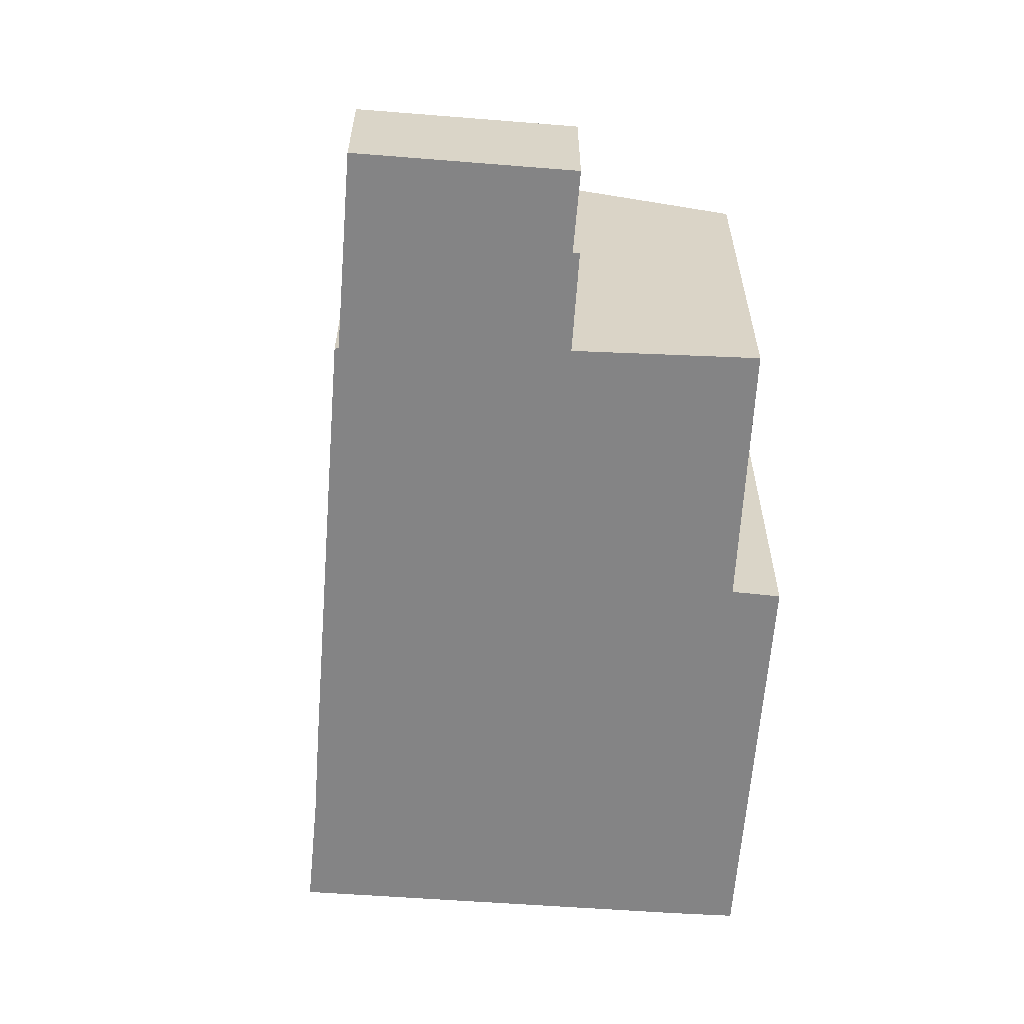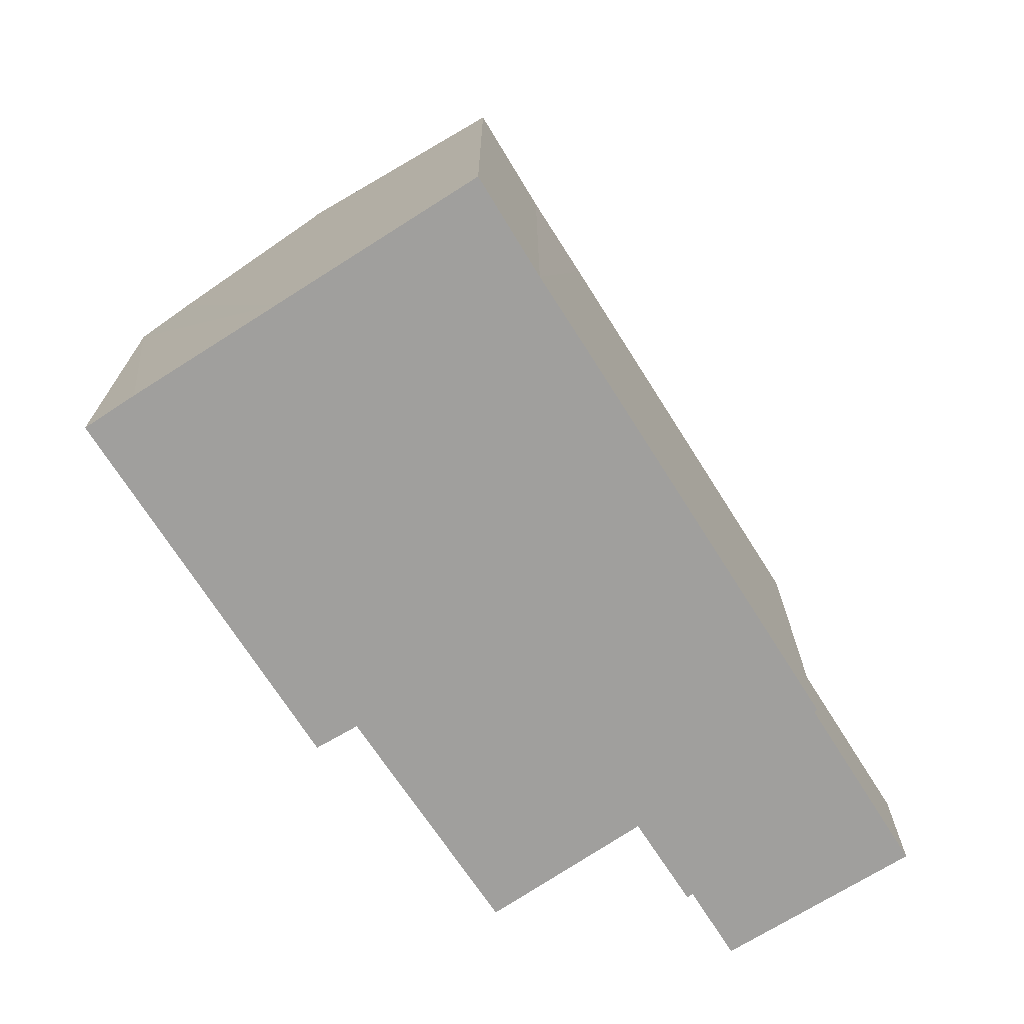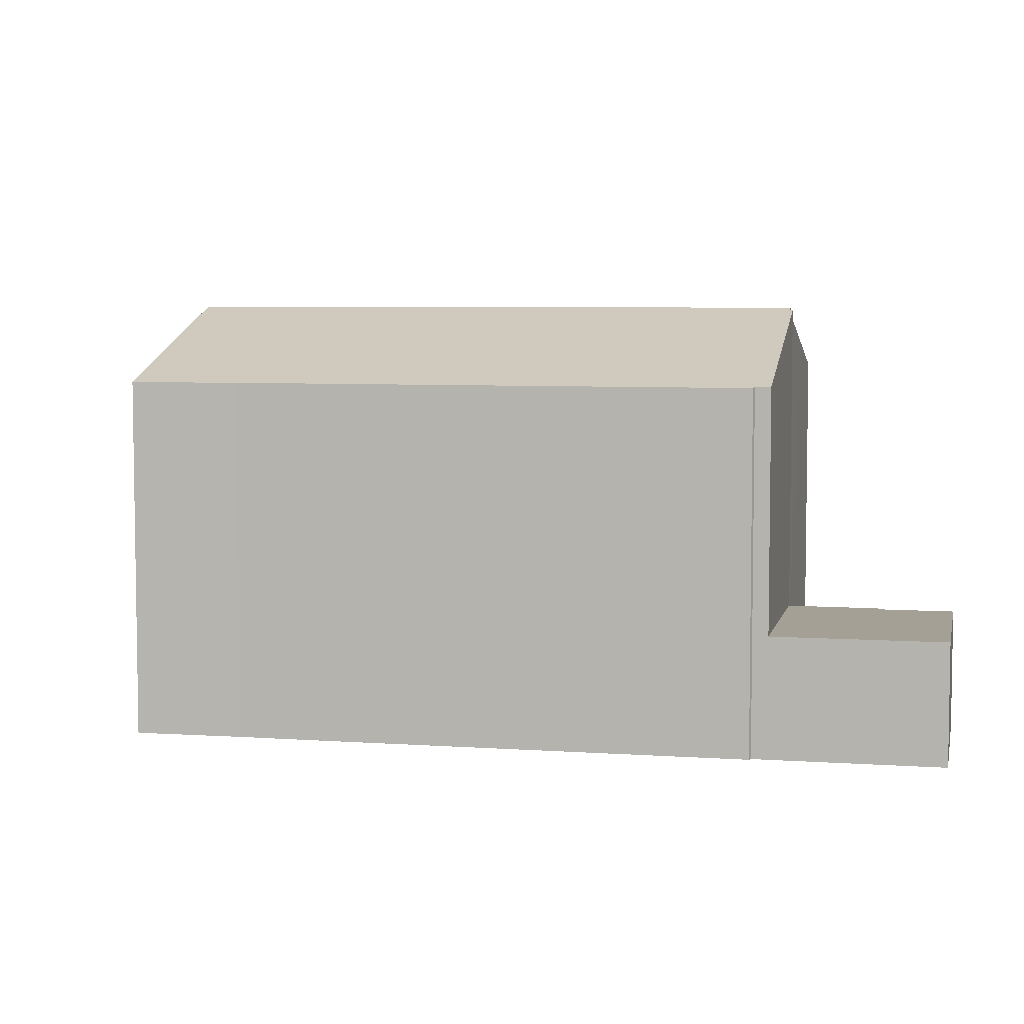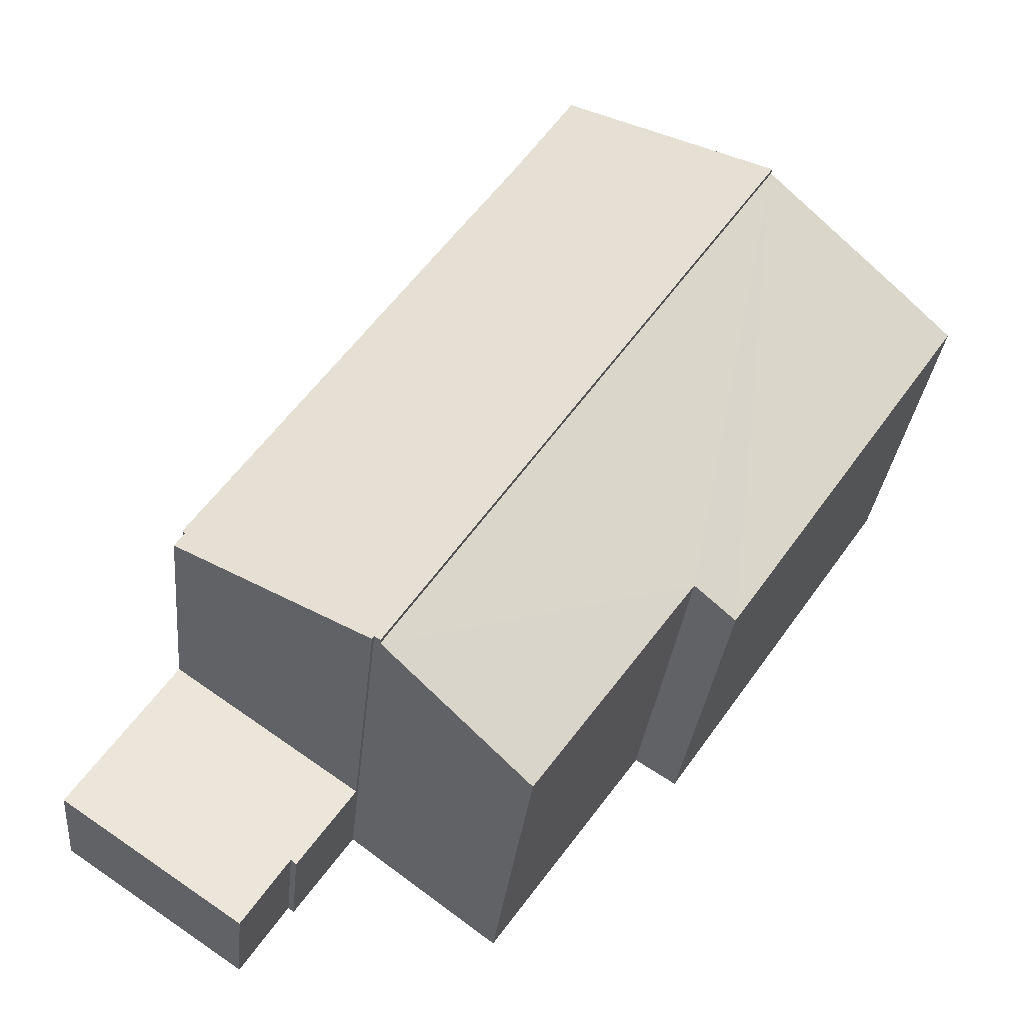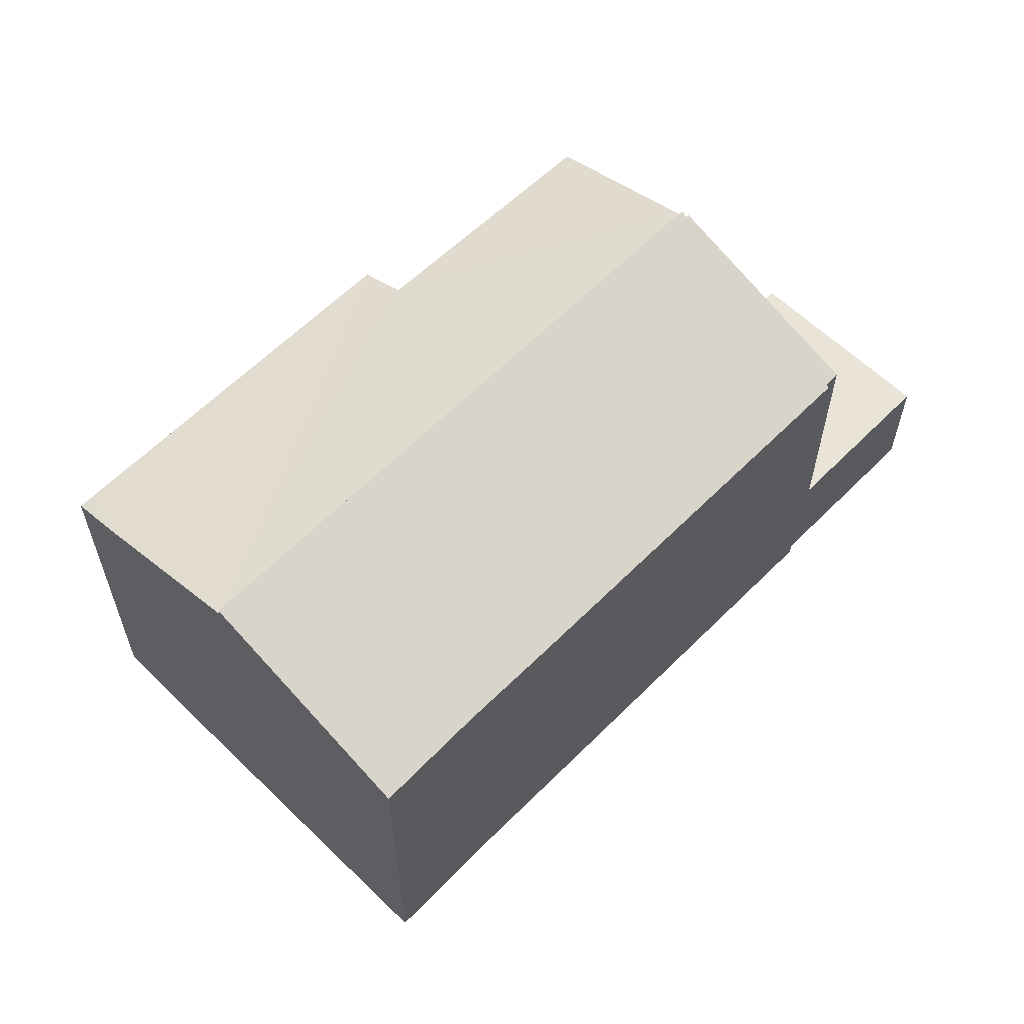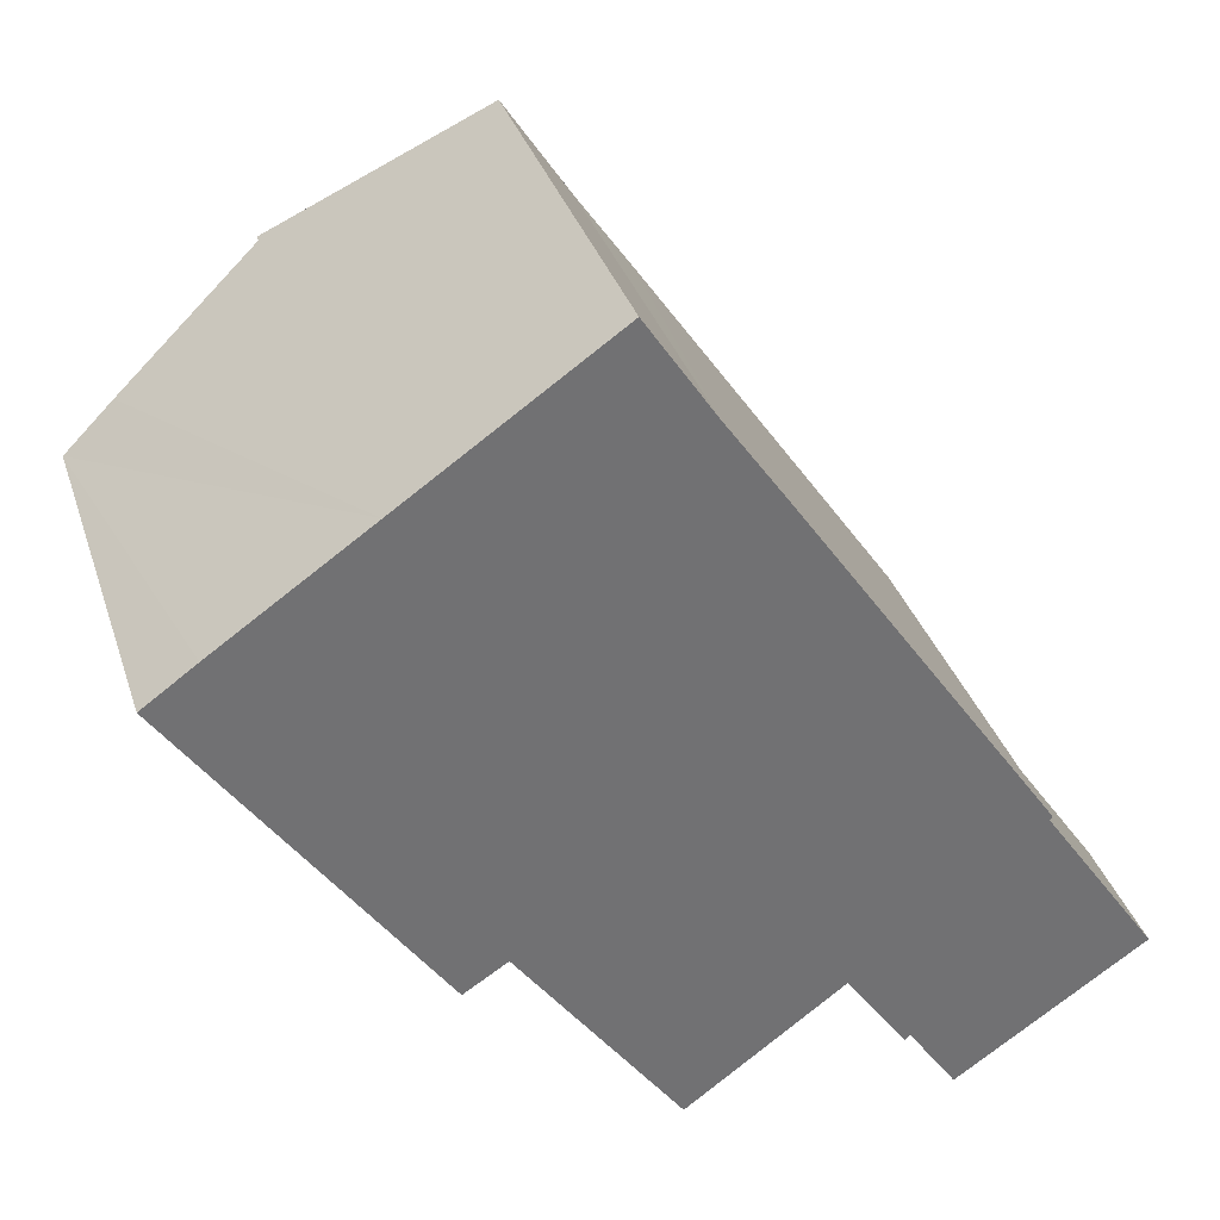
<metadata>
{"format":"obj","ext":"obj","renderer":"f3d","projection":"perspective","resolution":1024,"background":"white","views":[{"elev":-61.5,"azim":141.1,"up":"+Y"},{"elev":-71.4,"azim":-2.2,"up":"+Y"},{"elev":5.8,"azim":67.7,"up":"+Y"},{"elev":-30.8,"azim":174.4,"up":"+Z"},{"elev":61.2,"azim":10.0,"up":"+Y"},{"elev":34.9,"azim":-17.1,"up":"+Z"}]}
</metadata>
<code>
v  15.66 3.433 -11.41
v  17.32 3.433 -13.46
v  17.17 3.433 -13.58
v  23.36 3.433 -12.03
v  18.57 3.433 -15.29
v  20.64 3.433 -7.963
v  23.4 3.433 -12
v  15.66 6.988e-16 -11.41
v  20.64 4.876e-16 -7.963
v  23.4 7.35e-16 -12
v  18.57 9.364e-16 -15.29
v  23.36 7.369e-16 -12.03
v  17.32 8.241e-16 -13.46
v  17.17 8.315e-16 -13.58
v  5.154 12.16 3.6
v  15.45 12.16 -11.46
v  15.43 12.16 -11.48
v  1.334 10.61 0.954
v  0.235 10.06 -0.341
v  0 10.06 6.161e-16
v  6.366 10.03 -9.228
v  7.476 10.49 -8.52
v  11.59 10.52 -14.23
v  11.62 10.52 -14.29
v  13.34 11.26 -13.02
v  5.154 -2.204e-16 3.6
v  1.334 -5.842e-17 0.954
v  0 0 0
v  15.45 7.017e-16 -11.46
v  15.43 7.027e-16 -11.48
v  11.62 8.747e-16 -14.29
v  13.34 7.973e-16 -13.02
v  7.476 5.217e-16 -8.52
v  6.366 5.651e-16 -9.228
v  11.59 8.715e-16 -14.23
v  0.235 2.088e-17 -0.341
v  20.64 10.27 -7.963
v  15.61 12.28 -11.34
v  20.39 10.27 -7.596
v  15.66 12.28 -11.41
v  12.11 10.25 4.622
v  5.154 12.35 3.6
v  10.39 10.23 7.224
v  15.45 12.35 -11.46
v  13.53 10.24 2.57
v  20.45 10.23 -7.502
v  20.39 4.651e-16 -7.596
v  20.45 4.594e-16 -7.502
v  15.61 6.943e-16 -11.34
v  12.11 -2.83e-16 4.622
v  10.39 -4.423e-16 7.224
v  13.53 -1.574e-16 2.57
g defaultobject
f 1 2 3
f 2 4 5
f 4 2 1
f 4 1 6
f 4 6 7
f 8 6 1
f 6 8 9
f 9 7 6
f 7 9 10
f 10 4 7
f 4 10 5
f 5 10 11
f 11 10 12
f 13 3 2
f 3 13 14
f 11 2 5
f 2 11 13
f 14 1 3
f 1 14 8
f 14 13 8
f 8 10 9
f 10 8 12
f 12 8 13
f 12 13 11
f 15 16 17
f 18 19 20
f 19 18 21
f 21 18 15
f 21 15 22
f 22 15 17
f 22 17 23
f 23 17 24
f 24 17 25
f 18 26 15
f 26 18 20
f 26 20 27
f 27 20 28
f 26 16 15
f 16 26 29
f 29 17 16
f 17 29 25
f 25 29 24
f 24 29 30
f 24 30 31
f 31 30 32
f 33 21 22
f 21 33 34
f 31 23 24
f 23 31 22
f 22 31 33
f 33 31 35
f 34 19 21
f 19 34 36
f 19 36 20
f 20 36 28
f 26 30 29
f 30 26 32
f 32 26 31
f 31 26 35
f 35 26 33
f 33 26 34
f 34 26 36
f 36 26 27
f 36 27 28
f 37 38 39
f 38 37 40
f 41 42 43
f 42 41 44
f 44 41 45
f 44 45 46
f 44 46 39
f 44 39 38
f 46 47 39
f 47 46 48
f 37 8 40
f 8 37 9
f 38 29 44
f 29 38 49
f 47 37 39
f 37 47 9
f 43 50 41
f 50 43 51
f 50 45 41
f 45 50 46
f 46 50 48
f 48 50 52
f 8 38 40
f 38 8 49
f 29 42 44
f 42 29 26
f 26 43 42
f 43 26 51
f 29 51 26
f 51 29 50
f 50 29 52
f 52 29 48
f 48 29 47
f 47 29 49
f 49 9 47
f 9 49 8

</code>
